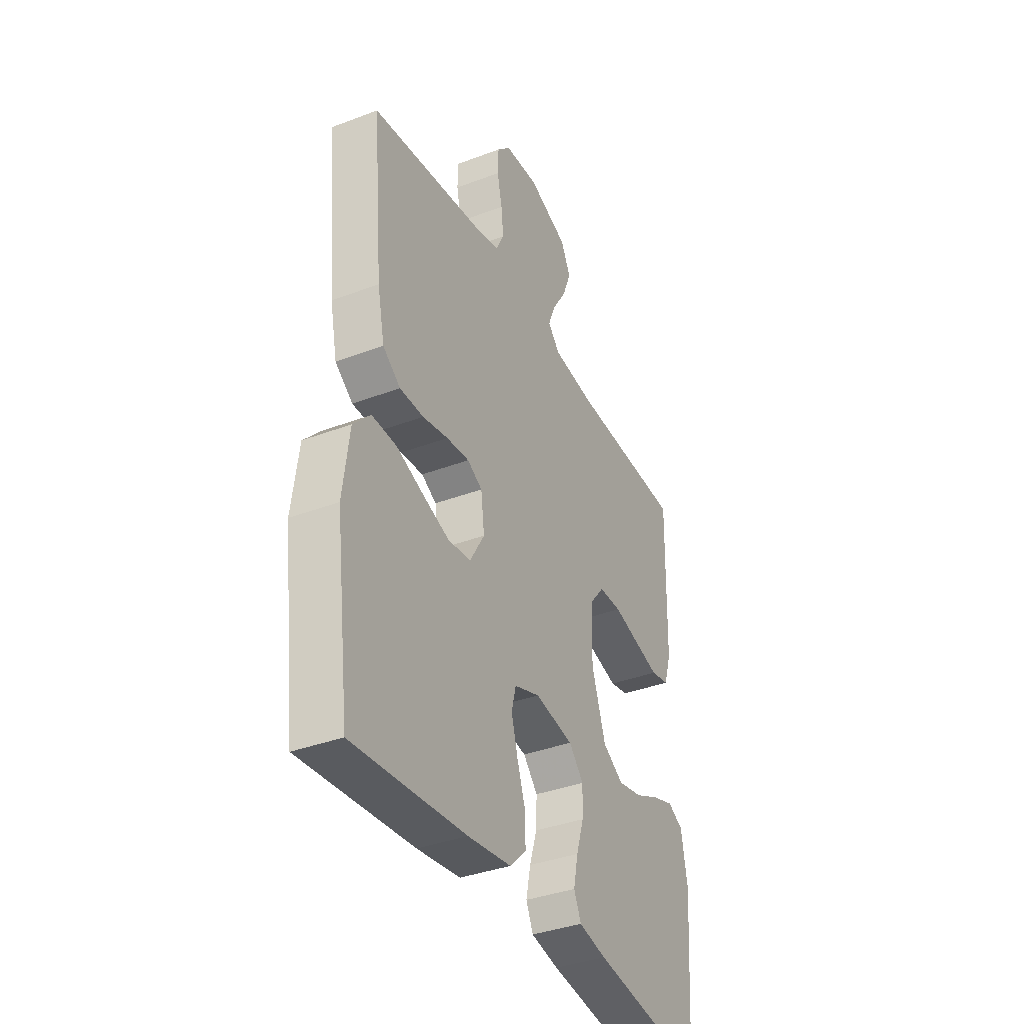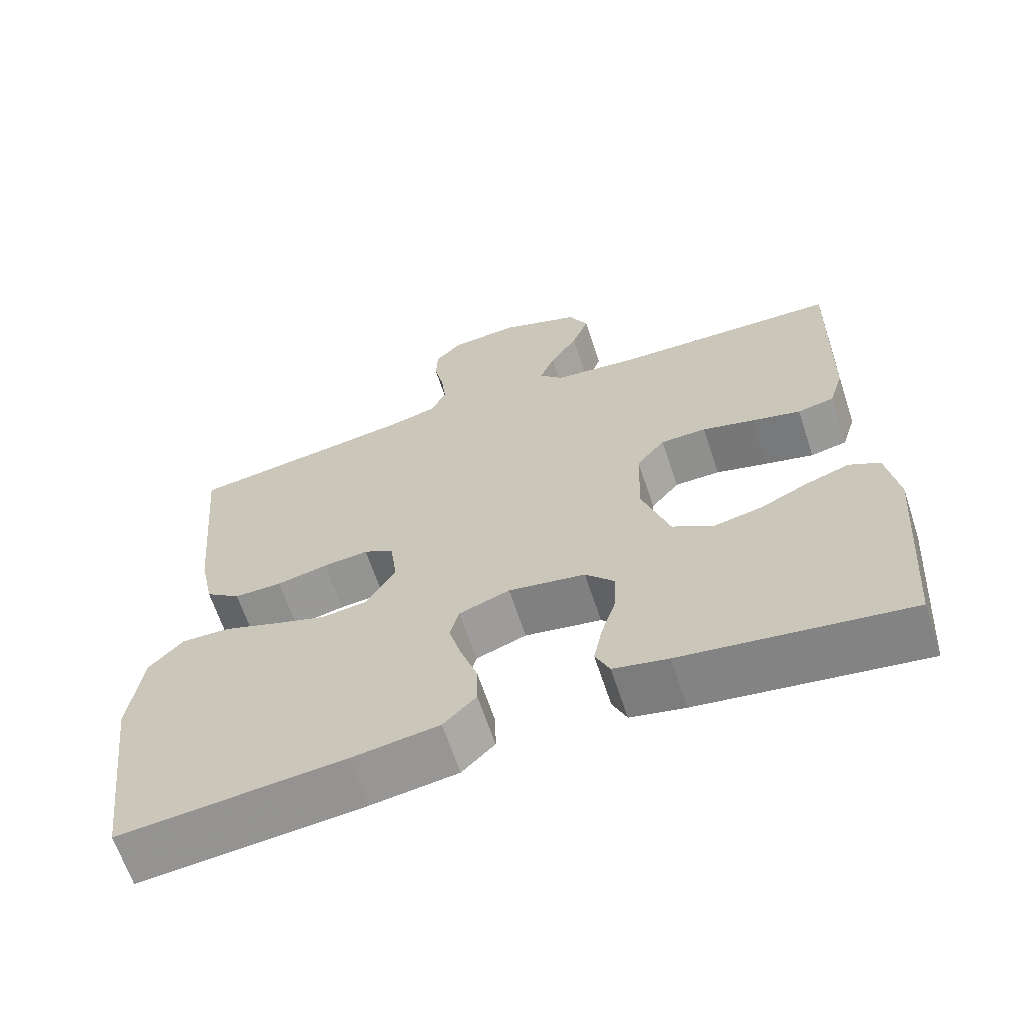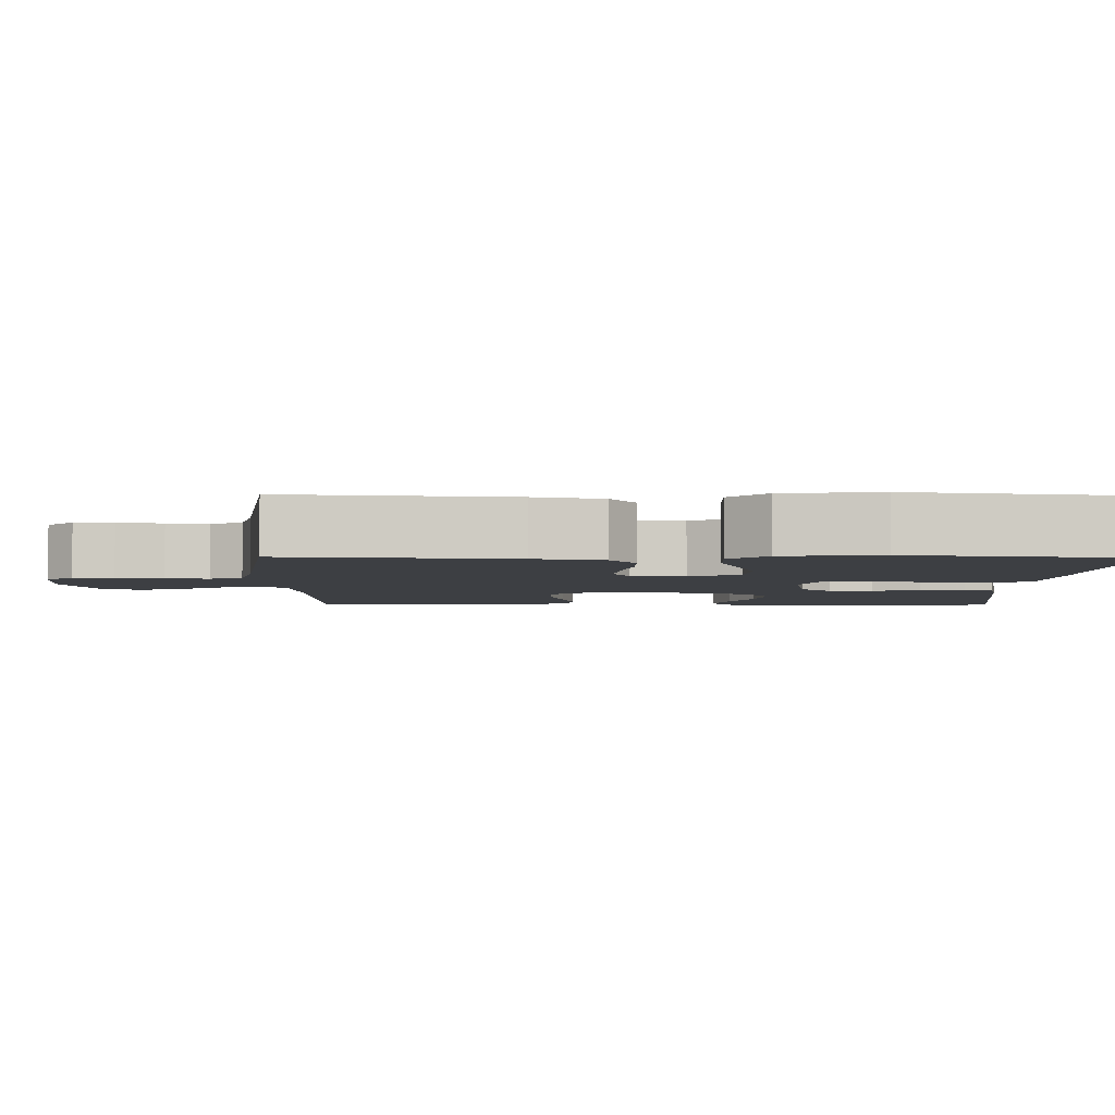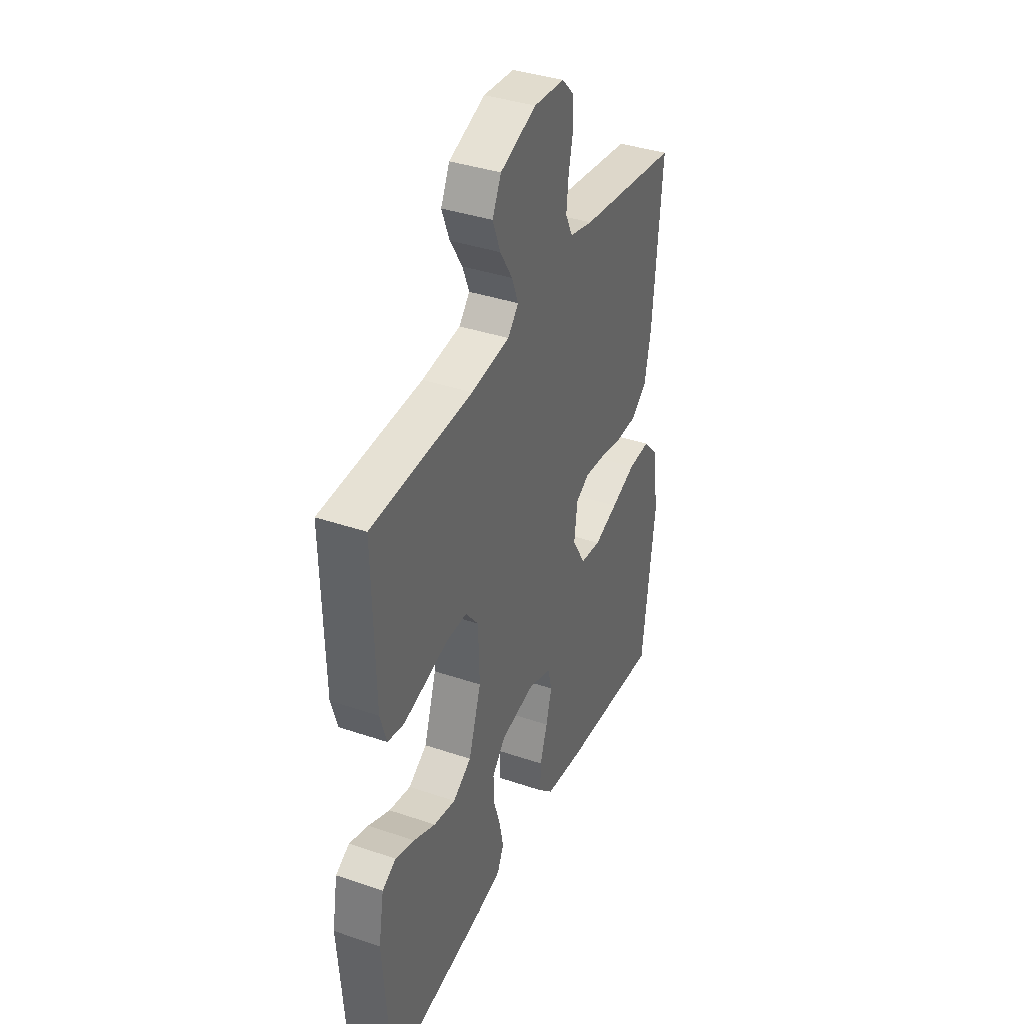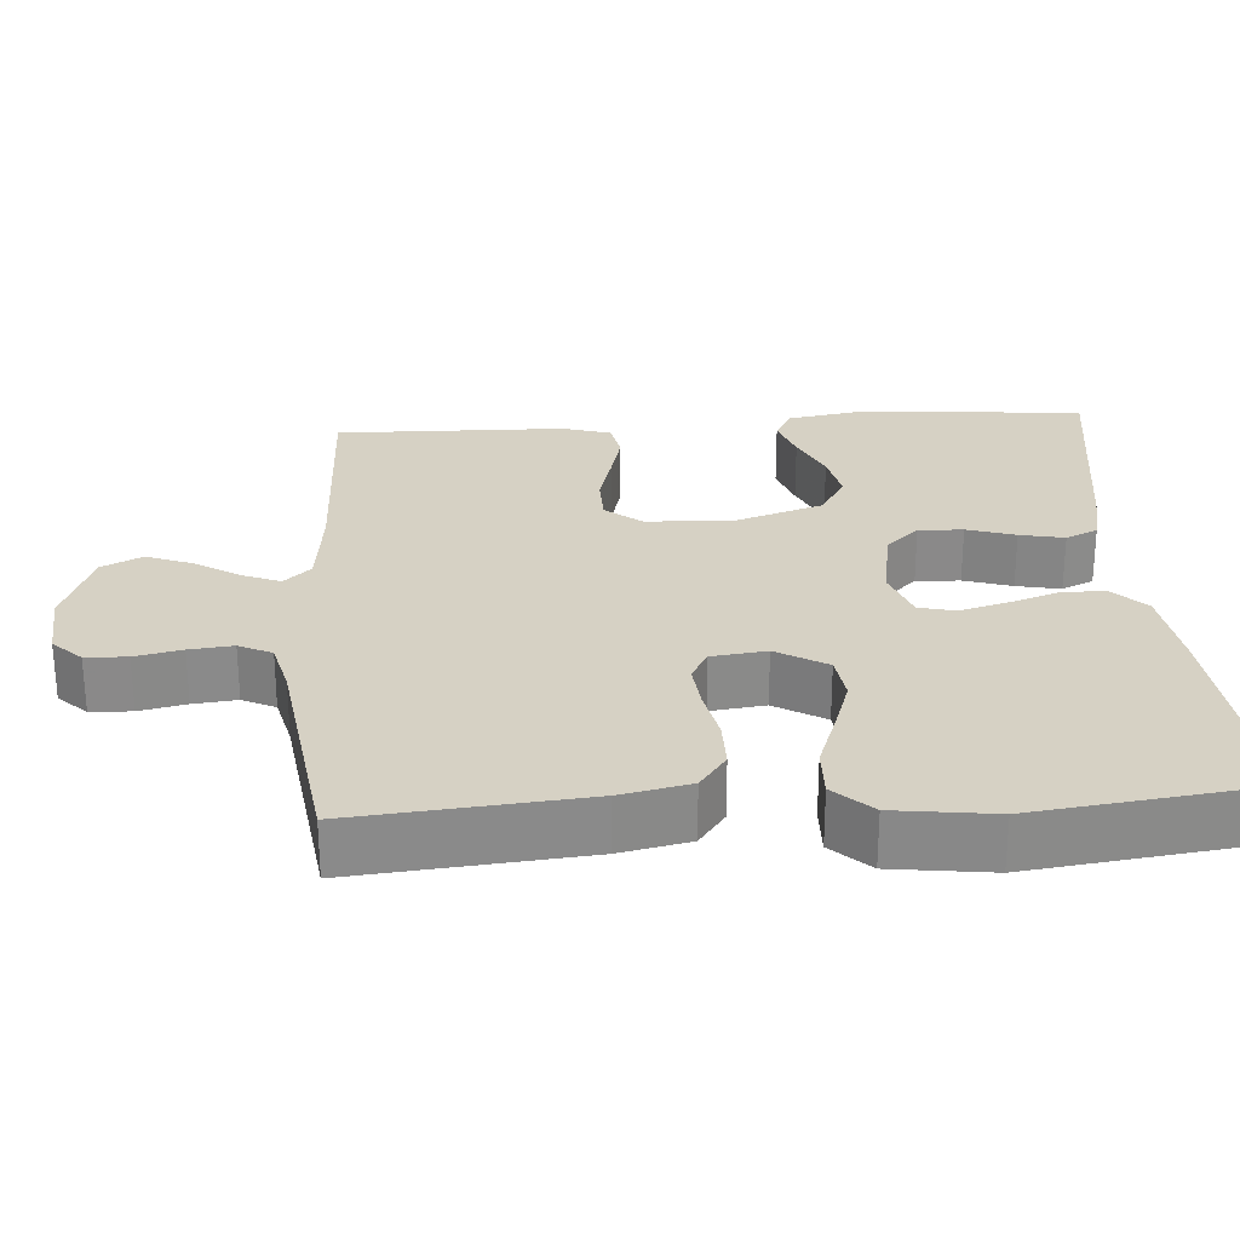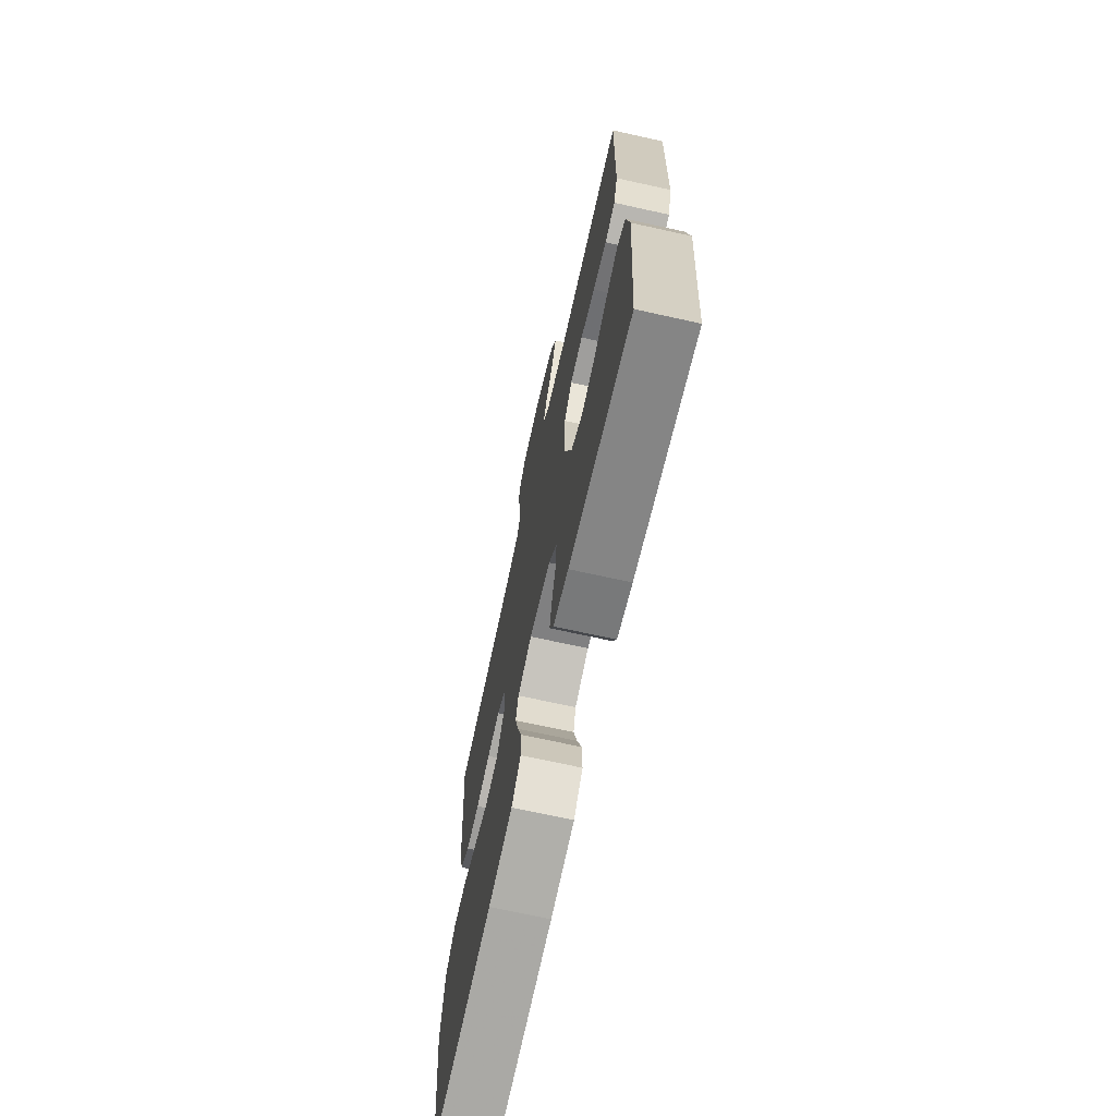
<metadata>
{"format":"obj","ext":"obj","renderer":"f3d","projection":"perspective","resolution":1024,"background":"white","views":[{"elev":-37.2,"azim":116.0,"up":"+Z"},{"elev":-64.9,"azim":-161.7,"up":"+Z"},{"elev":-4.1,"azim":89.0,"up":"+Y"},{"elev":37.7,"azim":-66.5,"up":"+Z"},{"elev":26.9,"azim":86.0,"up":"+Y"},{"elev":-70.1,"azim":-102.5,"up":"+Z"}]}
</metadata>
<code>
v -0.5 0.07 -0.5
v -0.523 0.07 -0.2
v -0.507 0.07 -0.106
v -0.466 0.07 -0.084
v -0.409 0.07 -0.103
v -0.344 0.07 -0.133
v -0.279 0.07 -0.146
v -0.224 0.07 -0.112
v -0.187 0.07 0
v -0.191 0.07 0.116
v -0.229 0.07 0.163
v -0.29 0.07 0.164
v -0.359 0.07 0.145
v -0.425 0.07 0.128
v -0.474 0.07 0.138
v -0.493 0.07 0.2
v -0.5 0.07 0.5
v -0.2 0.07 0.509
v -0.085 0.07 0.522
v -0.053 0.07 0.557
v -0.073 0.07 0.607
v -0.11 0.07 0.666
v -0.133 0.07 0.725
v -0.107 0.07 0.778
v 0 0.07 0.818
v 0.091 0.07 0.811
v 0.127 0.07 0.774
v 0.129 0.07 0.72
v 0.116 0.07 0.659
v 0.11 0.07 0.602
v 0.131 0.07 0.559
v 0.2 0.07 0.542
v 0.5 0.07 0.5
v 0.473 0.07 0.2
v 0.454 0.07 0.109
v 0.407 0.07 0.074
v 0.343 0.07 0.074
v 0.275 0.07 0.088
v 0.214 0.07 0.094
v 0.174 0.07 0.072
v 0.165 0.07 0
v 0.204 0.07 -0.066
v 0.265 0.07 -0.074
v 0.336 0.07 -0.05
v 0.41 0.07 -0.023
v 0.475 0.07 -0.021
v 0.521 0.07 -0.07
v 0.538 0.07 -0.2
v 0.5 0.07 -0.5
v 0.2 0.07 -0.473
v 0.084 0.07 -0.457
v 0.04 0.07 -0.414
v 0.041 0.07 -0.356
v 0.063 0.07 -0.291
v 0.08 0.07 -0.229
v 0.068 0.07 -0.182
v 0 0.07 -0.158
v -0.103 0.07 -0.176
v -0.142 0.07 -0.219
v -0.14 0.07 -0.277
v -0.12 0.07 -0.34
v -0.108 0.07 -0.398
v -0.127 0.07 -0.44
v -0.2 0.07 -0.456
v -0.5 0 -0.5
v -0.523 0 -0.2
v -0.507 0 -0.106
v -0.466 0 -0.084
v -0.409 0 -0.103
v -0.344 0 -0.133
v -0.279 0 -0.146
v -0.224 0 -0.112
v -0.187 0 0
v -0.191 0 0.116
v -0.229 0 0.163
v -0.29 0 0.164
v -0.359 0 0.145
v -0.425 0 0.128
v -0.474 0 0.138
v -0.493 0 0.2
v -0.5 0 0.5
v -0.2 0 0.509
v -0.085 0 0.522
v -0.053 0 0.557
v -0.073 0 0.607
v -0.11 0 0.666
v -0.133 0 0.725
v -0.107 0 0.778
v 0 0 0.818
v 0.091 0 0.811
v 0.127 0 0.774
v 0.129 0 0.72
v 0.116 0 0.659
v 0.11 0 0.602
v 0.131 0 0.559
v 0.2 0 0.542
v 0.5 0 0.5
v 0.473 0 0.2
v 0.454 0 0.109
v 0.407 0 0.074
v 0.343 0 0.074
v 0.275 0 0.088
v 0.214 0 0.094
v 0.174 0 0.072
v 0.165 0 0
v 0.204 0 -0.066
v 0.265 0 -0.074
v 0.336 0 -0.05
v 0.41 0 -0.023
v 0.475 0 -0.021
v 0.521 0 -0.07
v 0.538 0 -0.2
v 0.5 0 -0.5
v 0.2 0 -0.473
v 0.084 0 -0.457
v 0.04 0 -0.414
v 0.041 0 -0.356
v 0.063 0 -0.291
v 0.08 0 -0.229
v 0.068 0 -0.182
v 0 0 -0.158
v -0.103 0 -0.176
v -0.142 0 -0.219
v -0.14 0 -0.277
v -0.12 0 -0.34
v -0.108 0 -0.398
v -0.127 0 -0.44
v -0.2 0 -0.456
f 4 5 6
f 3 4 6
f 2 3 6
f 1 2 6
f 64 1 6
f 63 64 6
f 62 63 6
f 61 62 6
f 60 61 6
f 59 60 6 7
f 58 59 7 8
f 57 58 8 9
f 56 57 9 10
f 52 53 54
f 51 52 54
f 50 51 54
f 49 50 54
f 48 49 54
f 47 48 54
f 46 47 54
f 45 46 54
f 44 45 54
f 43 44 54 55
f 42 43 55 56
f 36 37 38
f 35 36 38
f 34 35 38
f 33 34 38
f 32 33 38
f 31 32 38 39
f 30 31 39 40
f 27 28 29
f 26 27 29
f 25 26 29
f 24 25 29
f 23 24 29
f 22 23 29
f 21 22 29
f 20 21 29 30
f 30 40 41
f 20 30 41
f 19 20 41
f 16 17 18
f 15 16 18
f 14 15 18
f 13 14 18
f 12 13 18
f 11 12 18 19
f 56 10 11
f 42 56 11
f 41 42 11
f 11 19 41
f 70 69 68
f 70 68 67
f 70 67 66
f 70 66 65
f 70 65 128
f 70 128 127
f 70 127 126
f 70 126 125
f 70 125 124
f 71 70 124 123
f 72 71 123 122
f 73 72 122 121
f 74 73 121 120
f 118 117 116
f 118 116 115
f 118 115 114
f 118 114 113
f 118 113 112
f 118 112 111
f 118 111 110
f 118 110 109
f 118 109 108
f 119 118 108 107
f 120 119 107 106
f 102 101 100
f 102 100 99
f 102 99 98
f 102 98 97
f 102 97 96
f 103 102 96 95
f 104 103 95 94
f 93 92 91
f 93 91 90
f 93 90 89
f 93 89 88
f 93 88 87
f 93 87 86
f 93 86 85
f 94 93 85 84
f 105 104 94
f 105 94 84
f 105 84 83
f 82 81 80
f 82 80 79
f 82 79 78
f 82 78 77
f 82 77 76
f 83 82 76 75
f 75 74 120
f 75 120 106
f 75 106 105
f 105 83 75
f 1 65 66 2
f 2 66 67 3
f 3 67 68 4
f 4 68 69 5
f 5 69 70 6
f 6 70 71 7
f 7 71 72 8
f 8 72 73 9
f 9 73 74 10
f 10 74 75 11
f 11 75 76 12
f 12 76 77 13
f 13 77 78 14
f 14 78 79 15
f 15 79 80 16
f 16 80 81 17
f 17 81 82 18
f 18 82 83 19
f 19 83 84 20
f 20 84 85 21
f 21 85 86 22
f 22 86 87 23
f 23 87 88 24
f 24 88 89 25
f 25 89 90 26
f 26 90 91 27
f 27 91 92 28
f 28 92 93 29
f 29 93 94 30
f 30 94 95 31
f 31 95 96 32
f 32 96 97 33
f 33 97 98 34
f 34 98 99 35
f 35 99 100 36
f 36 100 101 37
f 37 101 102 38
f 38 102 103 39
f 39 103 104 40
f 40 104 105 41
f 41 105 106 42
f 42 106 107 43
f 43 107 108 44
f 44 108 109 45
f 45 109 110 46
f 46 110 111 47
f 47 111 112 48
f 48 112 113 49
f 49 113 114 50
f 50 114 115 51
f 51 115 116 52
f 52 116 117 53
f 53 117 118 54
f 54 118 119 55
f 55 119 120 56
f 56 120 121 57
f 57 121 122 58
f 58 122 123 59
f 59 123 124 60
f 60 124 125 61
f 61 125 126 62
f 62 126 127 63
f 63 127 128 64
f 64 128 65 1

</code>
